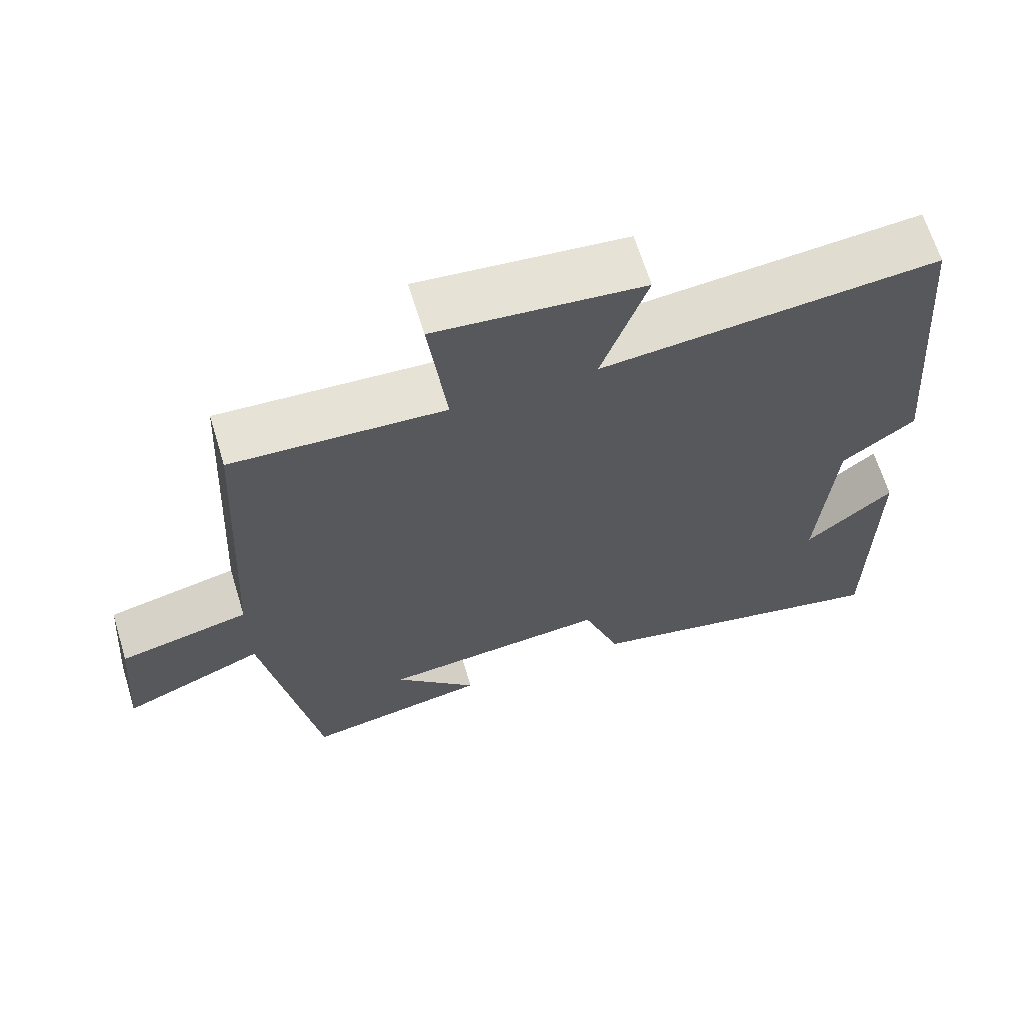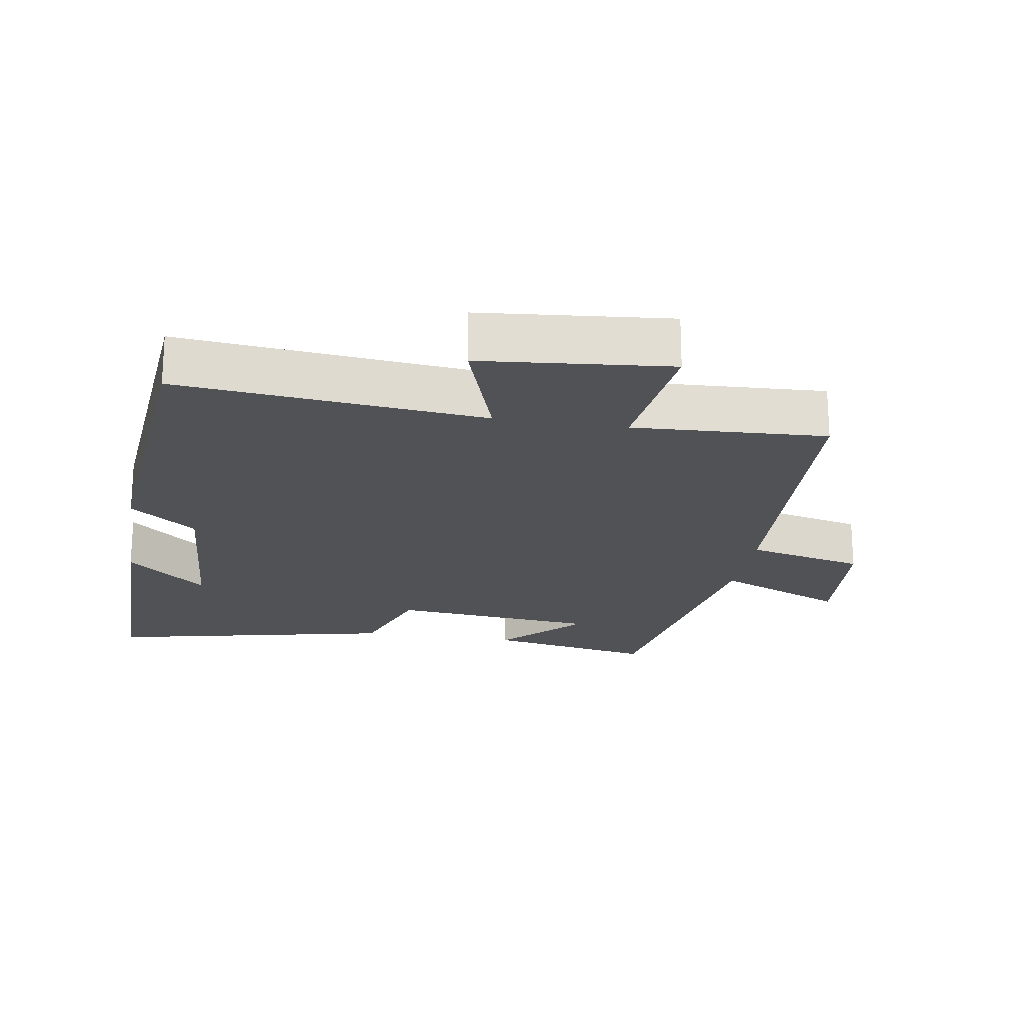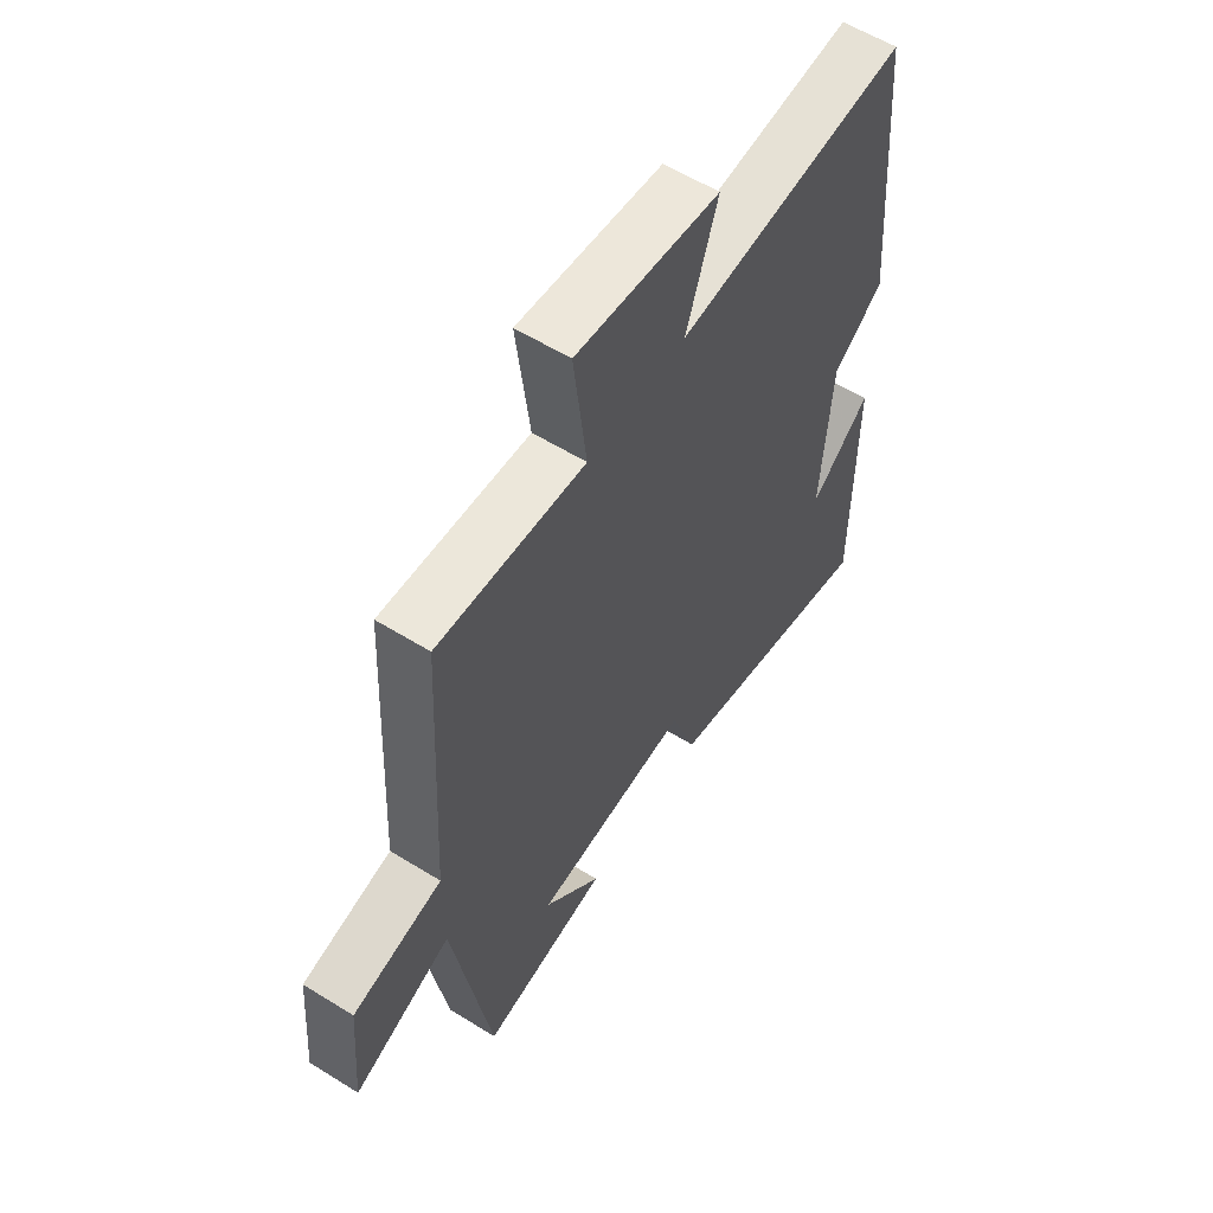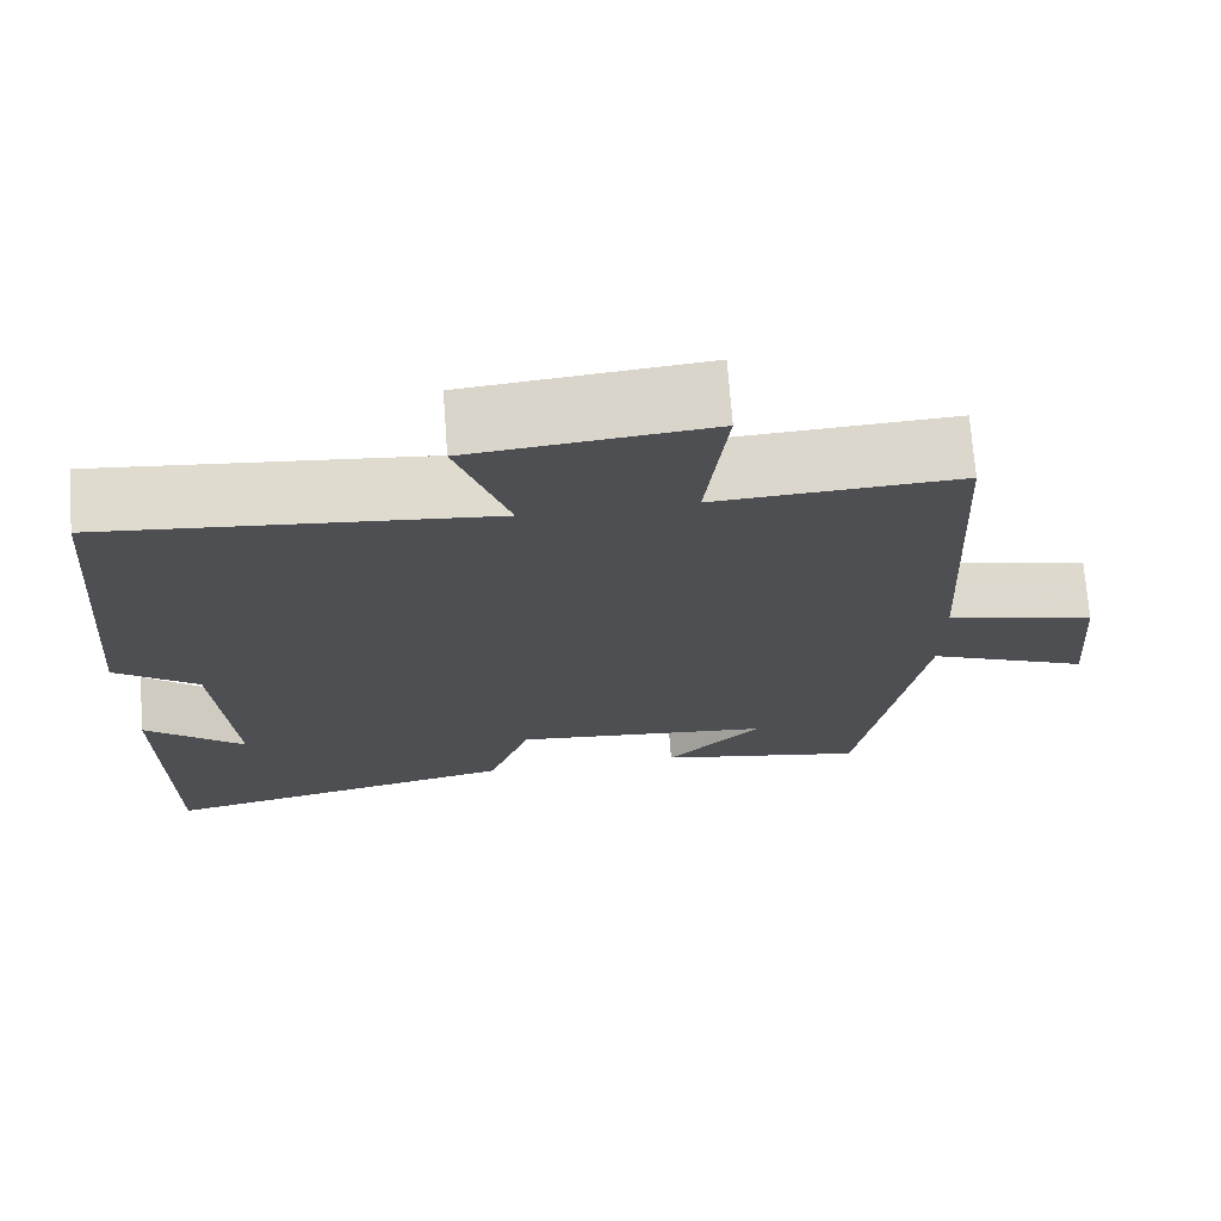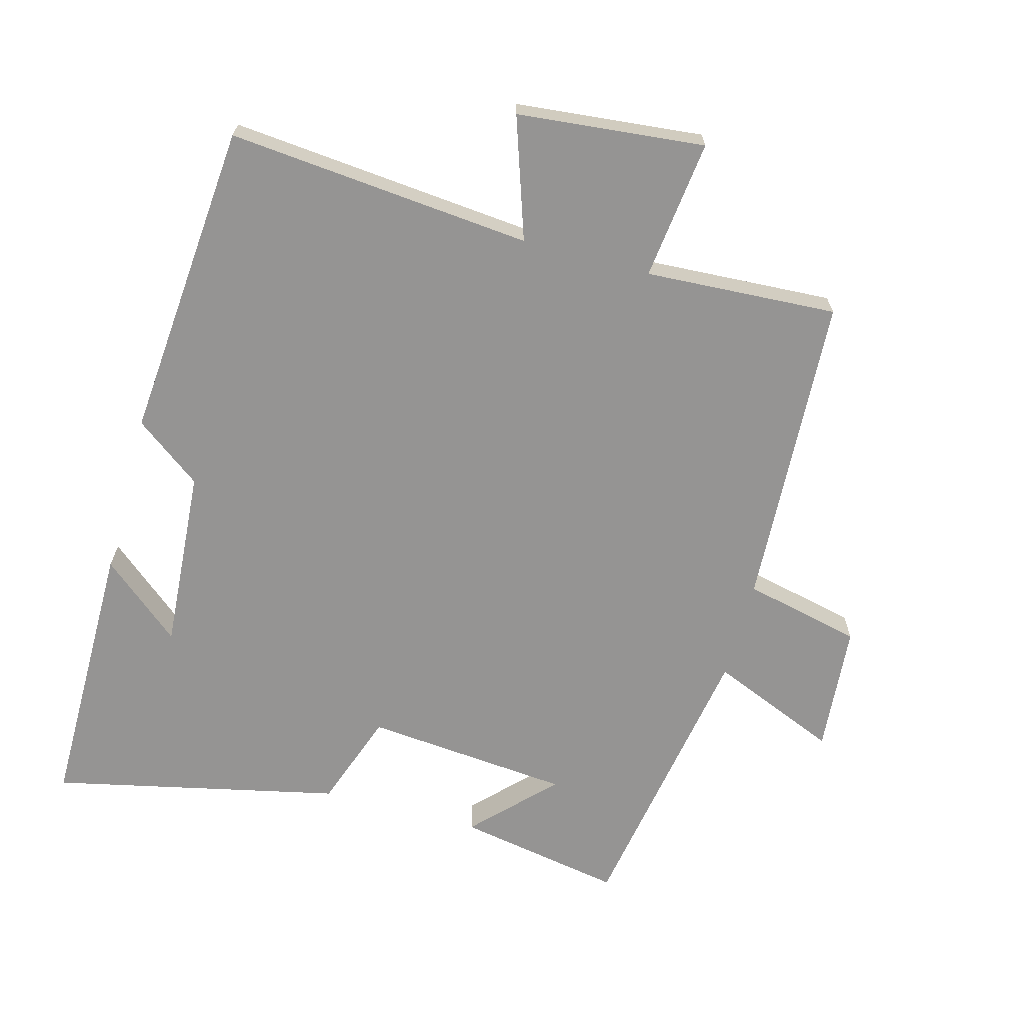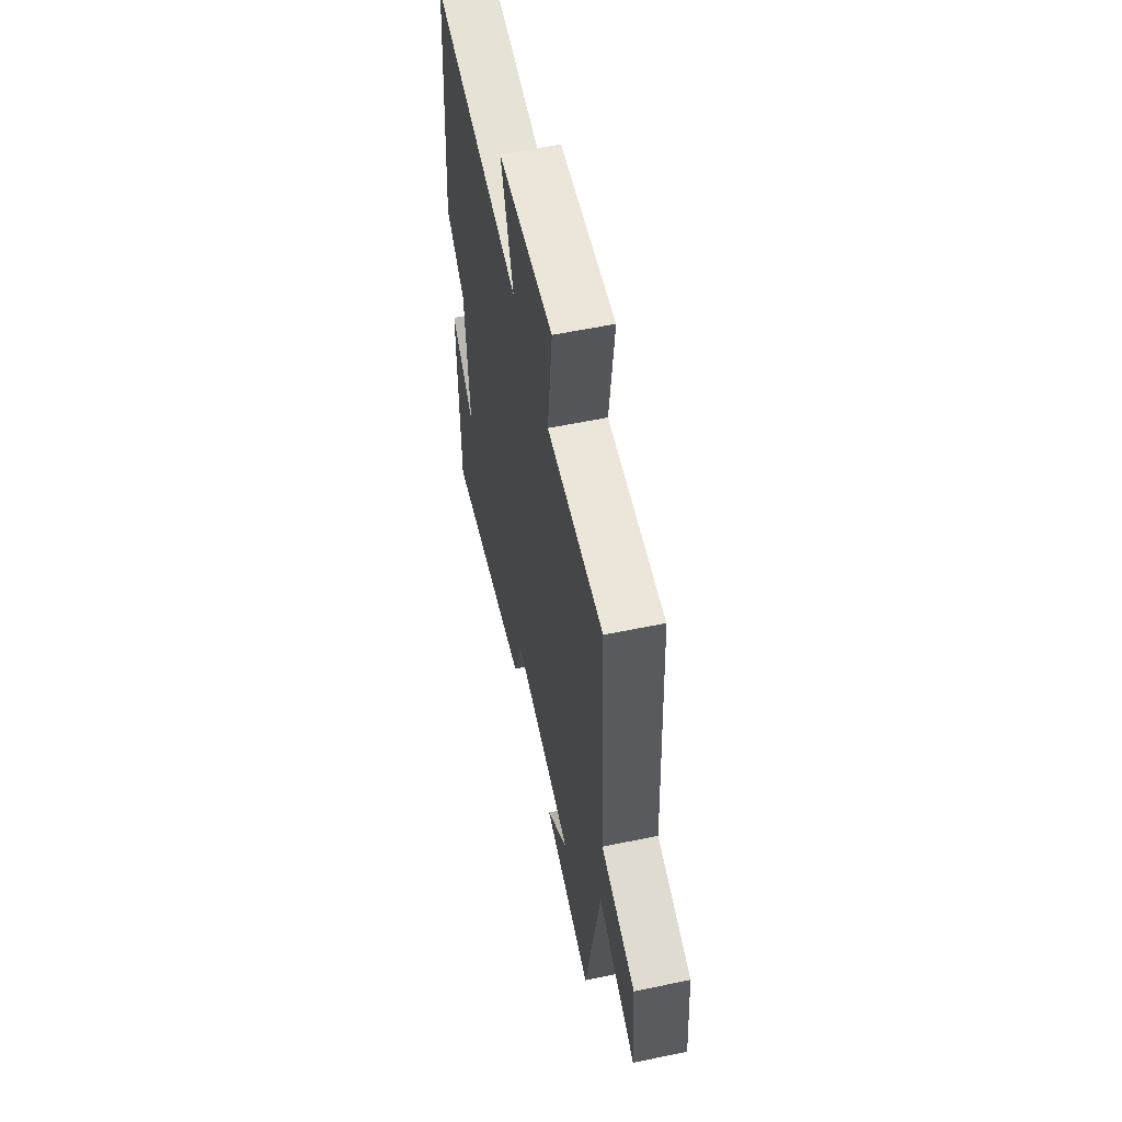
<metadata>
{"format":"obj","ext":"obj","renderer":"f3d","projection":"perspective","resolution":1024,"background":"white","views":[{"elev":65.7,"azim":163.0,"up":"+Z"},{"elev":-21.0,"azim":-9.5,"up":"+Y"},{"elev":58.2,"azim":122.7,"up":"+Z"},{"elev":71.7,"azim":-4.3,"up":"+Z"},{"elev":-67.1,"azim":-15.2,"up":"+Y"},{"elev":58.2,"azim":77.9,"up":"+Z"}]}
</metadata>
<code>
v 0.426 0.07 -0.545
v 0.177 0.07 -0.5
v 0.29 0.07 -0.384
v -0.018 0.07 -0.356
v -0.069 0.07 -0.5
v -0.499 0.07 -0.595
v -0.5 0.07 -0.183
v -0.381 0.07 -0.283
v -0.401 0.07 -0.009
v -0.5 0.07 0.065
v -0.46 0.07 0.542
v -0.006 0.07 0.5
v -0.067 0.07 0.681
v 0.213 0.07 0.709
v 0.188 0.07 0.5
v 0.475 0.07 0.516
v 0.5 0.07 0.044
v 0.676 0.07 0.004
v 0.692 0.07 -0.19
v 0.5 0.07 -0.11
v 0.426 0 -0.545
v 0.177 0 -0.5
v 0.29 0 -0.384
v -0.018 0 -0.356
v -0.069 0 -0.5
v -0.499 0 -0.595
v -0.5 0 -0.183
v -0.381 0 -0.283
v -0.401 0 -0.009
v -0.5 0 0.065
v -0.46 0 0.542
v -0.006 0 0.5
v -0.067 0 0.681
v 0.213 0 0.709
v 0.188 0 0.5
v 0.475 0 0.516
v 0.5 0 0.044
v 0.676 0 0.004
v 0.692 0 -0.19
v 0.5 0 -0.11
f 17 18 19 20
f 17 20 1
f 16 17 1
f 15 16 1
f 12 13 14 15
f 12 15 1
f 9 10 11 12
f 8 9 12
f 6 7 8
f 6 8 12
f 5 6 12
f 4 5 12
f 3 4 12
f 1 2 3
f 1 3 12
f 40 39 38 37
f 21 40 37
f 21 37 36
f 21 36 35
f 35 34 33 32
f 21 35 32
f 32 31 30 29
f 32 29 28
f 28 27 26
f 32 28 26
f 32 26 25
f 32 25 24
f 32 24 23
f 23 22 21
f 32 23 21
f 1 21 22 2
f 2 22 23 3
f 3 23 24 4
f 4 24 25 5
f 5 25 26 6
f 6 26 27 7
f 7 27 28 8
f 8 28 29 9
f 9 29 30 10
f 10 30 31 11
f 11 31 32 12
f 12 32 33 13
f 13 33 34 14
f 14 34 35 15
f 15 35 36 16
f 16 36 37 17
f 17 37 38 18
f 18 38 39 19
f 19 39 40 20
f 20 40 21 1

</code>
